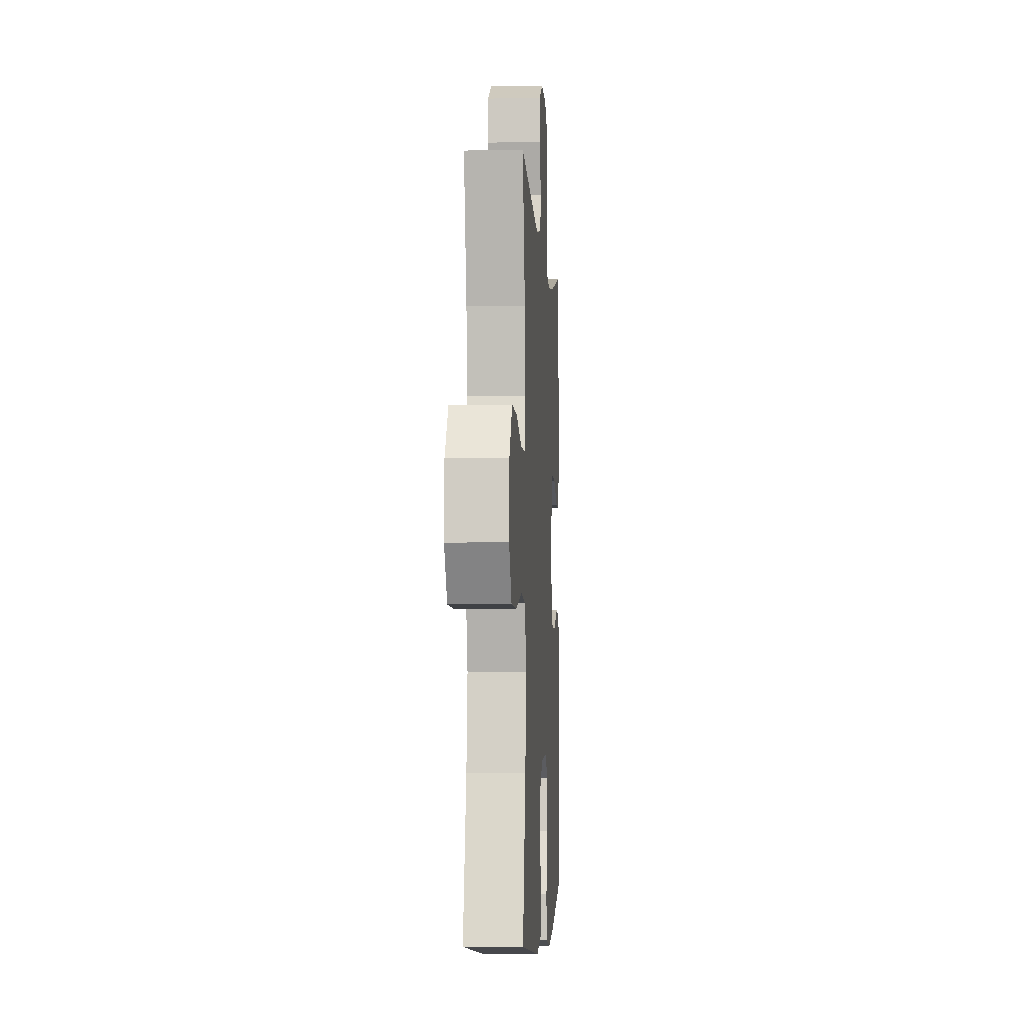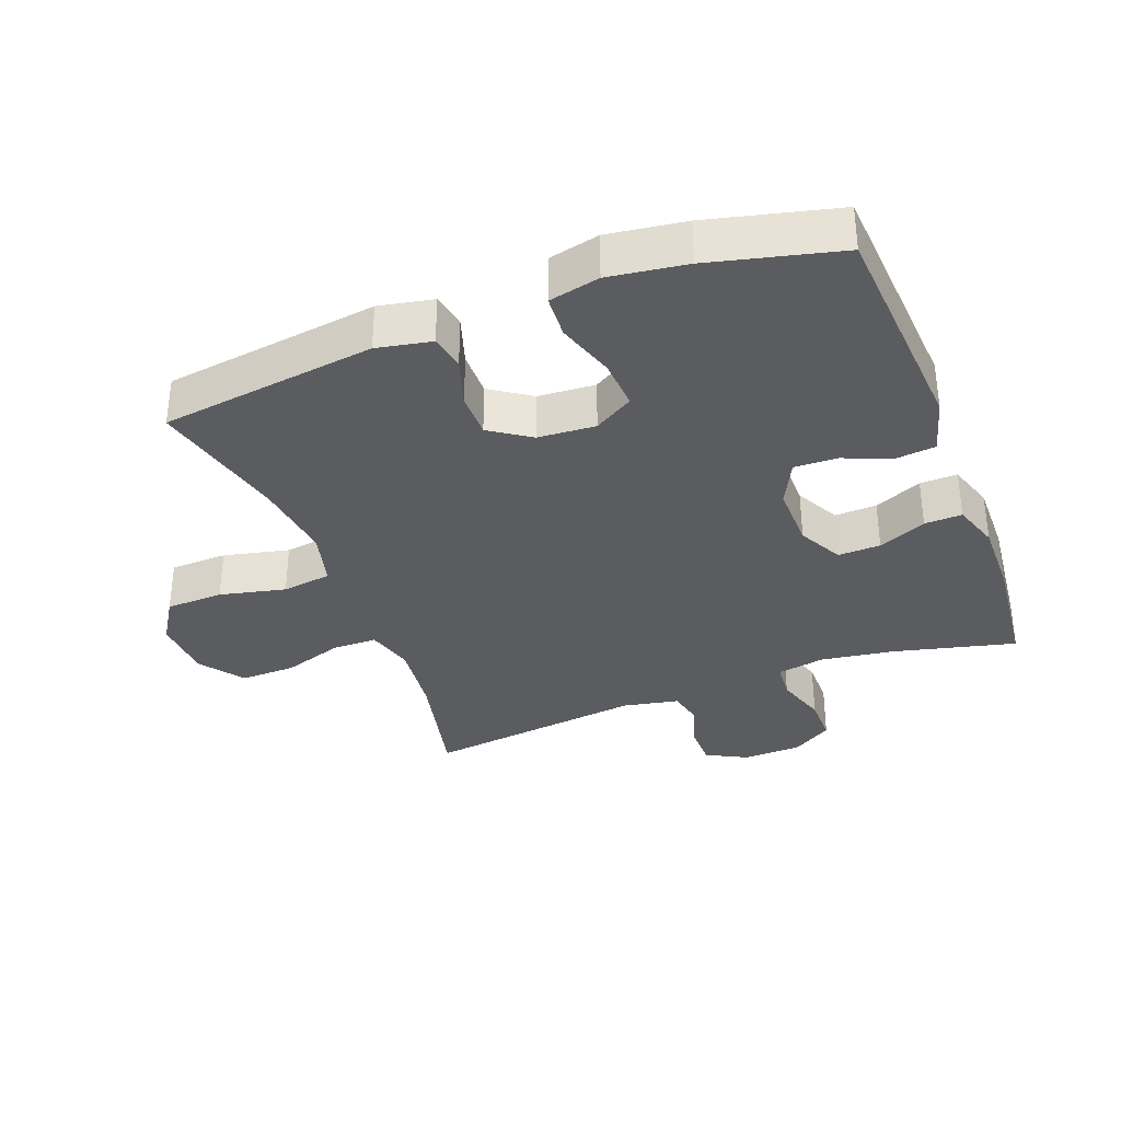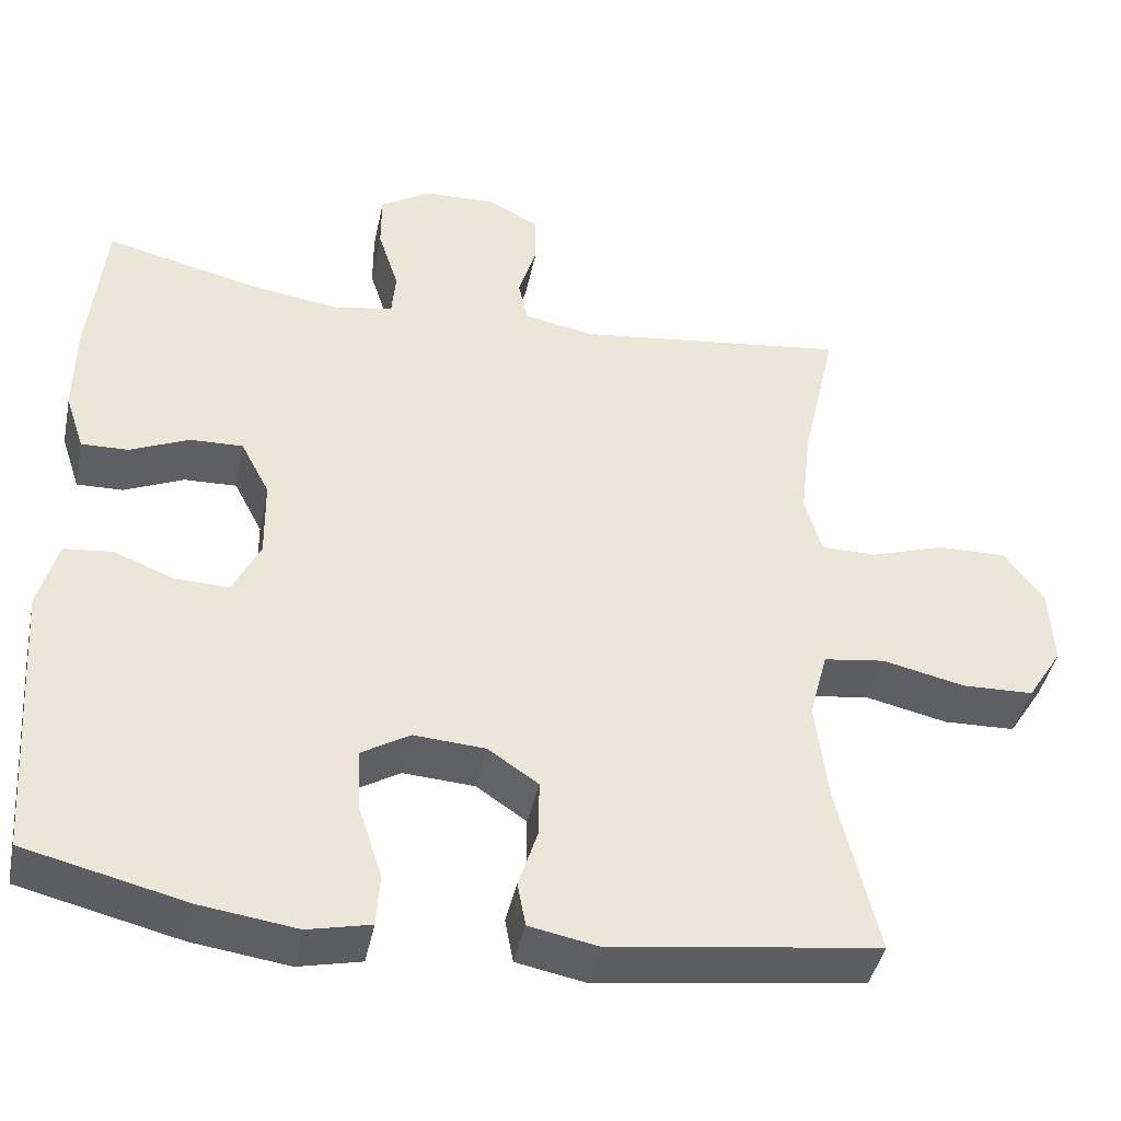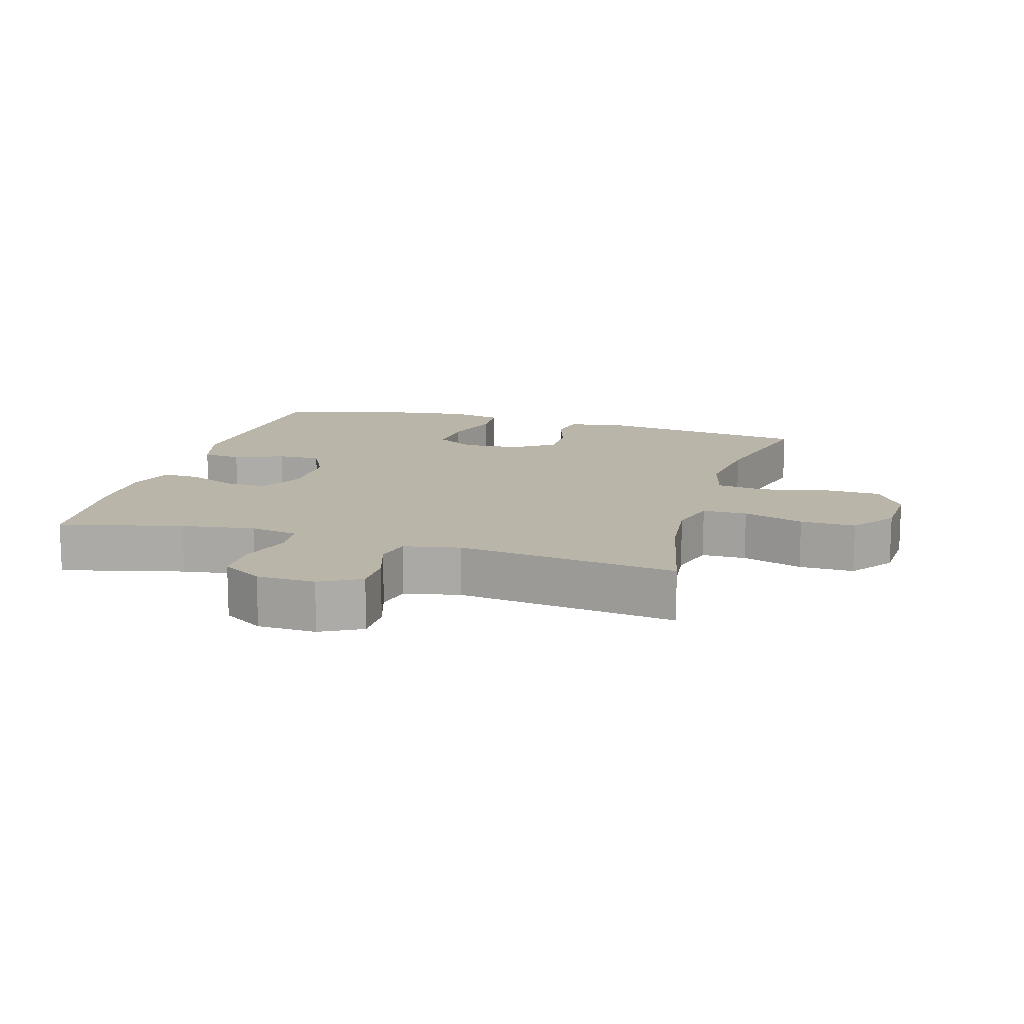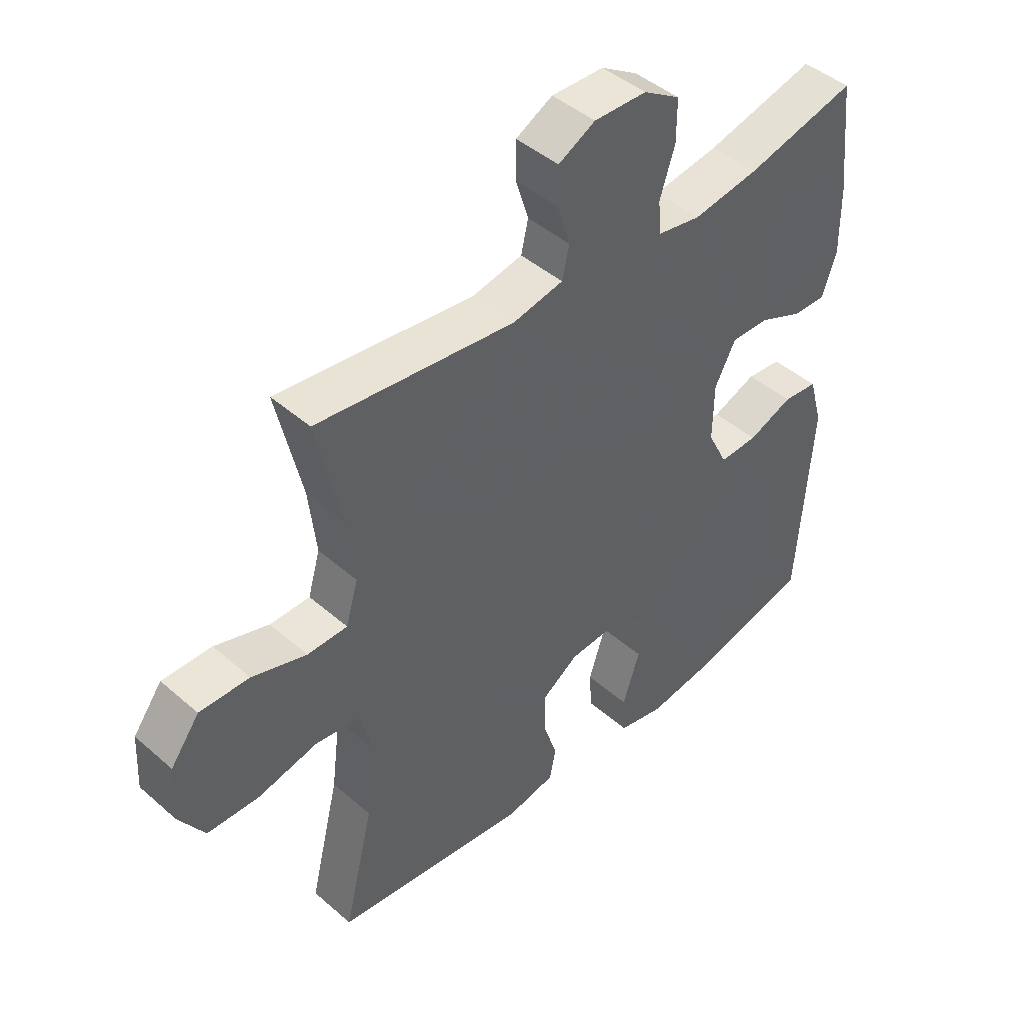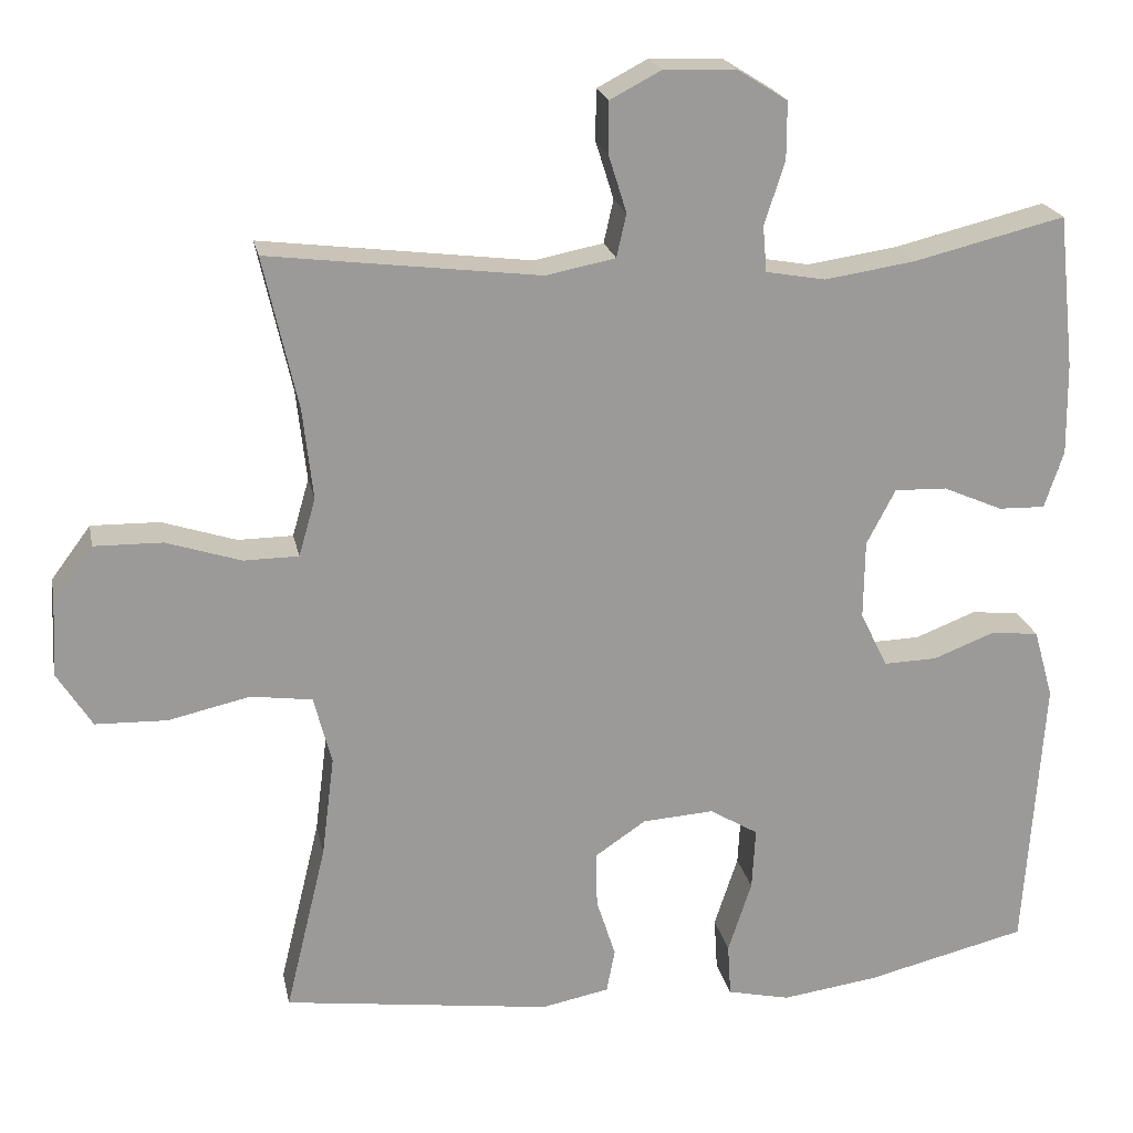
<metadata>
{"format":"obj","ext":"obj","renderer":"f3d","projection":"perspective","resolution":1024,"background":"white","views":[{"elev":-4.1,"azim":93.6,"up":"+Z"},{"elev":-34.6,"azim":-159.1,"up":"+Y"},{"elev":-42.0,"azim":-11.6,"up":"+Z"},{"elev":13.6,"azim":16.3,"up":"+Y"},{"elev":44.7,"azim":135.3,"up":"+Z"},{"elev":20.7,"azim":168.8,"up":"+Z"}]}
</metadata>
<code>
o path7416
v 0.1244 0.0375 0.4447
v 0.03643 0.0375 0.4621
v 0.02409 0.0375 0.5169
v 0.04708 0.0375 0.59
v 0.04648 0.0375 0.6546
v -0.01761 0.0375 0.6883
v -0.1091 0.0375 0.6858
v -0.1731 0.0375 0.646
v -0.1729 0.0375 0.5733
v -0.1469 0.0375 0.4929
v -0.1519 0.0375 0.4352
v -0.2272 0.0375 0.4219
v -0.342 0.0375 0.4392
v -0.5336 0.0375 0.4864
v -0.5544 0.0375 0.2918
v -0.5557 0.0375 0.1764
v -0.5315 0.0375 0.1036
v -0.4725 0.0375 0.1051
v -0.3972 0.0375 0.1377
v -0.3307 0.0375 0.1397
v -0.2942 0.0375 0.06999
v -0.2928 0.0375 -0.03043
v -0.3276 0.0375 -0.0999
v -0.3948 0.0375 -0.09782
v -0.4723 0.0375 -0.06768
v -0.5332 0.0375 -0.07404
v -0.5579 0.0375 -0.1614
v -0.5336 0.0375 -0.5155
v -0.3297 0.0375 -0.5656
v -0.2077 0.0375 -0.5828
v -0.1281 0.0375 -0.5652
v -0.1238 0.0375 -0.4978
v -0.1537 0.0375 -0.4068
v -0.1581 0.0375 -0.3283
v -0.09666 0.0375 -0.2917
v -0.006149 0.0375 -0.2979
v 0.05735 0.0375 -0.3409
v 0.05693 0.0375 -0.4115
v 0.03245 0.0375 -0.4873
v 0.04294 0.0375 -0.5428
v 0.1289 0.0375 -0.5598
v 0.4681 0.0375 -0.5155
v 0.4166 0.0375 -0.3027
v 0.4005 0.0375 -0.1742
v 0.4231 0.0375 -0.08772
v 0.5007 0.0375 -0.07709
v 0.6046 0.0375 -0.1007
v 0.6948 0.0375 -0.09811
v 0.739 0.0375 -0.0287
v 0.7338 0.0375 0.06893
v 0.6835 0.0375 0.1364
v 0.5971 0.0375 0.1349
v 0.5027 0.0375 0.1046
v 0.4331 0.0375 0.1054
v 0.4119 0.0375 0.1787
v 0.4247 0.0375 0.2935
v 0.4681 0.0375 0.4864
v 0.1244 -0.0375 0.4447
v 0.03643 -0.0375 0.4621
v 0.02409 -0.0375 0.5169
v 0.04708 -0.0375 0.59
v 0.04648 -0.0375 0.6546
v -0.01761 -0.0375 0.6883
v -0.1091 -0.0375 0.6858
v -0.1731 -0.0375 0.646
v -0.1729 -0.0375 0.5733
v -0.1469 -0.0375 0.4929
v -0.1519 -0.0375 0.4352
v -0.2272 -0.0375 0.4219
v -0.342 -0.0375 0.4392
v -0.5336 -0.0375 0.4864
v -0.5544 -0.0375 0.2918
v -0.5557 -0.0375 0.1764
v -0.5315 -0.0375 0.1036
v -0.4725 -0.0375 0.1051
v -0.3972 -0.0375 0.1377
v -0.3307 -0.0375 0.1397
v -0.2942 -0.0375 0.06999
v -0.2928 -0.0375 -0.03043
v -0.3276 -0.0375 -0.0999
v -0.3948 -0.0375 -0.09782
v -0.4723 -0.0375 -0.06768
v -0.5332 -0.0375 -0.07404
v -0.5579 -0.0375 -0.1614
v -0.5336 -0.0375 -0.5155
v -0.3297 -0.0375 -0.5656
v -0.2077 -0.0375 -0.5828
v -0.1281 -0.0375 -0.5652
v -0.1238 -0.0375 -0.4978
v -0.1537 -0.0375 -0.4068
v -0.1581 -0.0375 -0.3283
v -0.09666 -0.0375 -0.2917
v -0.006149 -0.0375 -0.2979
v 0.05735 -0.0375 -0.3409
v 0.05693 -0.0375 -0.4115
v 0.03245 -0.0375 -0.4873
v 0.04294 -0.0375 -0.5428
v 0.1289 -0.0375 -0.5598
v 0.4681 -0.0375 -0.5155
v 0.4166 -0.0375 -0.3027
v 0.4005 -0.0375 -0.1742
v 0.4231 -0.0375 -0.08772
v 0.5007 -0.0375 -0.07709
v 0.6046 -0.0375 -0.1007
v 0.6948 -0.0375 -0.09811
v 0.739 -0.0375 -0.0287
v 0.7338 -0.0375 0.06893
v 0.6835 -0.0375 0.1364
v 0.5971 -0.0375 0.1349
v 0.5027 -0.0375 0.1046
v 0.4331 -0.0375 0.1054
v 0.4119 -0.0375 0.1787
v 0.4247 -0.0375 0.2935
v 0.4681 -0.0375 0.4864
v -0.5332 0.0375 -0.07404
v -0.5332 0.0375 -0.07404
v -0.5579 0.0375 -0.1614
v -0.5544 0.0375 0.2918
v -0.5557 0.0375 0.1764
v -0.5315 0.0375 0.1036
v -0.5315 0.0375 0.1036
v -0.5336 0.0375 0.4864
v -0.5336 0.0375 0.4864
v -0.5336 0.0375 -0.5155
v -0.5336 0.0375 -0.5155
v -0.4723 0.0375 -0.06768
v -0.4725 0.0375 0.1051
v -0.3972 0.0375 0.1377
v -0.3948 0.0375 -0.09782
v -0.342 0.0375 0.4392
v -0.3297 0.0375 -0.5656
v -0.3307 0.0375 0.1397
v -0.3307 0.0375 0.1397
v -0.3276 0.0375 -0.0999
v -0.3276 0.0375 -0.0999
v -0.2272 0.0375 0.4219
v -0.2942 0.0375 0.06999
v -0.2077 0.0375 -0.5828
v -0.2928 0.0375 -0.03043
v -0.1519 0.0375 0.4352
v -0.1519 0.0375 0.4352
v -0.1537 0.0375 -0.4068
v -0.1581 0.0375 -0.3283
v -0.1581 0.0375 -0.3283
v -0.1281 0.0375 -0.5652
v -0.1281 0.0375 -0.5652
v -0.1091 0.0375 0.6858
v -0.1731 0.0375 0.646
v -0.1729 0.0375 0.5733
v -0.1469 0.0375 0.4929
v -0.09666 0.0375 -0.2917
v -0.1238 0.0375 -0.4978
v -0.01761 0.0375 0.6883
v -0.006149 0.0375 -0.2979
v 0.04648 0.0375 0.6546
v 0.04648 0.0375 0.6546
v 0.05735 0.0375 -0.3409
v 0.04708 0.0375 0.59
v 0.02409 0.0375 0.5169
v 0.03643 0.0375 0.4621
v 0.03643 0.0375 0.4621
v 0.05693 0.0375 -0.4115
v 0.03245 0.0375 -0.4873
v 0.04294 0.0375 -0.5428
v 0.04294 0.0375 -0.5428
v 0.1244 0.0375 0.4447
v 0.1289 0.0375 -0.5598
v 0.4005 0.0375 -0.1742
v 0.4231 0.0375 -0.08772
v 0.4231 0.0375 -0.08772
v 0.4166 0.0375 -0.3027
v 0.4119 0.0375 0.1787
v 0.4247 0.0375 0.2935
v 0.4331 0.0375 0.1054
v 0.4331 0.0375 0.1054
v 0.5007 0.0375 -0.07709
v 0.5027 0.0375 0.1046
v 0.4681 0.0375 0.4864
v 0.4681 0.0375 0.4864
v 0.4681 0.0375 -0.5155
v 0.4681 0.0375 -0.5155
v 0.6046 0.0375 -0.1007
v 0.5971 0.0375 0.1349
v 0.6835 0.0375 0.1364
v 0.6948 0.0375 -0.09811
v 0.7338 0.0375 0.06893
v 0.739 0.0375 -0.0287
v -0.5332 -0.0375 -0.07404
v -0.5332 -0.0375 -0.07404
v -0.5579 -0.0375 -0.1614
v -0.5544 -0.0375 0.2918
v -0.5557 -0.0375 0.1764
v -0.5315 -0.0375 0.1036
v -0.5315 -0.0375 0.1036
v -0.5336 -0.0375 0.4864
v -0.5336 -0.0375 0.4864
v -0.5336 -0.0375 -0.5155
v -0.5336 -0.0375 -0.5155
v -0.4723 -0.0375 -0.06768
v -0.4725 -0.0375 0.1051
v -0.3972 -0.0375 0.1377
v -0.3948 -0.0375 -0.09782
v -0.342 -0.0375 0.4392
v -0.3297 -0.0375 -0.5656
v -0.3307 -0.0375 0.1397
v -0.3307 -0.0375 0.1397
v -0.3276 -0.0375 -0.0999
v -0.3276 -0.0375 -0.0999
v -0.2272 -0.0375 0.4219
v -0.2942 -0.0375 0.06999
v -0.2077 -0.0375 -0.5828
v -0.2928 -0.0375 -0.03043
v -0.1519 -0.0375 0.4352
v -0.1519 -0.0375 0.4352
v -0.1537 -0.0375 -0.4068
v -0.1581 -0.0375 -0.3283
v -0.1581 -0.0375 -0.3283
v -0.1281 -0.0375 -0.5652
v -0.1281 -0.0375 -0.5652
v -0.1091 -0.0375 0.6858
v -0.1731 -0.0375 0.646
v -0.1729 -0.0375 0.5733
v -0.1469 -0.0375 0.4929
v -0.09666 -0.0375 -0.2917
v -0.1238 -0.0375 -0.4978
v -0.01761 -0.0375 0.6883
v -0.006149 -0.0375 -0.2979
v 0.04648 -0.0375 0.6546
v 0.04648 -0.0375 0.6546
v 0.05735 -0.0375 -0.3409
v 0.04708 -0.0375 0.59
v 0.02409 -0.0375 0.5169
v 0.03643 -0.0375 0.4621
v 0.03643 -0.0375 0.4621
v 0.05693 -0.0375 -0.4115
v 0.03245 -0.0375 -0.4873
v 0.04294 -0.0375 -0.5428
v 0.04294 -0.0375 -0.5428
v 0.1244 -0.0375 0.4447
v 0.1289 -0.0375 -0.5598
v 0.4005 -0.0375 -0.1742
v 0.4231 -0.0375 -0.08772
v 0.4231 -0.0375 -0.08772
v 0.4166 -0.0375 -0.3027
v 0.4119 -0.0375 0.1787
v 0.4247 -0.0375 0.2935
v 0.4331 -0.0375 0.1054
v 0.4331 -0.0375 0.1054
v 0.5007 -0.0375 -0.07709
v 0.5027 -0.0375 0.1046
v 0.4681 -0.0375 0.4864
v 0.4681 -0.0375 0.4864
v 0.4681 -0.0375 -0.5155
v 0.4681 -0.0375 -0.5155
v 0.6046 -0.0375 -0.1007
v 0.5971 -0.0375 0.1349
v 0.6835 -0.0375 0.1364
v 0.6948 -0.0375 -0.09811
v 0.7338 -0.0375 0.06893
v 0.739 -0.0375 -0.0287
f 227 241 242
f 210 239 233
f 224 227 212
f 216 224 207
f 207 224 212
f 250 255 256
f 239 246 251
f 230 241 227
f 215 216 204
f 237 240 236
f 223 233 232
f 256 259 257
f 190 199 188
f 259 255 260
f 210 245 239
f 190 202 199
f 204 216 197
f 231 222 232
f 247 245 227
f 236 240 235
f 239 245 246
f 201 192 200
f 258 260 255
f 249 247 242
f 241 230 244
f 210 233 213
f 205 213 209
f 210 213 205
f 222 231 220
f 247 249 250
f 200 192 193
f 211 215 204
f 216 202 197
f 255 250 249
f 215 211 225
f 213 233 223
f 235 244 230
f 197 202 190
f 244 240 253
f 201 205 203
f 222 220 221
f 212 227 210
f 227 245 210
f 240 244 235
f 223 232 222
f 226 231 228
f 225 211 218
f 259 256 255
f 227 242 247
f 202 216 207
f 191 201 203
f 231 226 220
f 205 209 203
f 192 201 191
f 191 203 195
f 116 27 84 189
f 15 16 73 72
f 16 121 194 73
f 123 15 72 196
f 27 125 198 84
f 25 26 83 82
f 17 18 75 74
f 18 19 76 75
f 24 25 82 81
f 13 14 71 70
f 28 29 86 85
f 19 133 206 76
f 135 24 81 208
f 12 13 70 69
f 20 21 78 77
f 29 30 87 86
f 22 23 80 79
f 21 22 79 78
f 141 12 69 214
f 33 144 217 90
f 30 146 219 87
f 7 8 65 64
f 8 9 66 65
f 9 10 67 66
f 34 35 92 91
f 32 33 90 89
f 31 32 89 88
f 10 11 68 67
f 6 7 64 63
f 35 36 93 92
f 156 6 63 229
f 36 37 94 93
f 4 5 62 61
f 3 4 61 60
f 161 3 60 234
f 38 39 96 95
f 39 165 238 96
f 1 2 59 58
f 40 41 98 97
f 37 38 95 94
f 44 170 243 101
f 43 44 101 100
f 55 56 113 112
f 175 55 112 248
f 45 46 103 102
f 53 54 111 110
f 179 1 58 252
f 181 43 100 254
f 41 42 99 98
f 56 57 114 113
f 46 47 104 103
f 52 53 110 109
f 51 52 109 108
f 47 48 105 104
f 50 51 108 107
f 49 50 107 106
f 48 49 106 105
f 154 169 168
f 137 160 166
f 151 139 154
f 143 134 151
f 134 139 151
f 177 183 182
f 166 178 173
f 157 154 168
f 142 131 143
f 164 163 167
f 150 159 160
f 183 184 186
f 117 115 126
f 186 187 182
f 137 166 172
f 117 126 129
f 131 124 143
f 158 159 149
f 174 154 172
f 163 162 167
f 166 173 172
f 128 127 119
f 185 182 187
f 176 169 174
f 168 171 157
f 137 140 160
f 132 136 140
f 137 132 140
f 149 147 158
f 174 177 176
f 127 120 119
f 138 131 142
f 143 124 129
f 182 176 177
f 142 152 138
f 140 150 160
f 162 157 171
f 124 117 129
f 171 180 167
f 128 130 132
f 149 148 147
f 139 137 154
f 154 137 172
f 167 162 171
f 150 149 159
f 153 155 158
f 152 145 138
f 186 182 183
f 154 174 169
f 129 134 143
f 118 130 128
f 158 147 153
f 132 130 136
f 119 118 128
f 118 122 130

</code>
